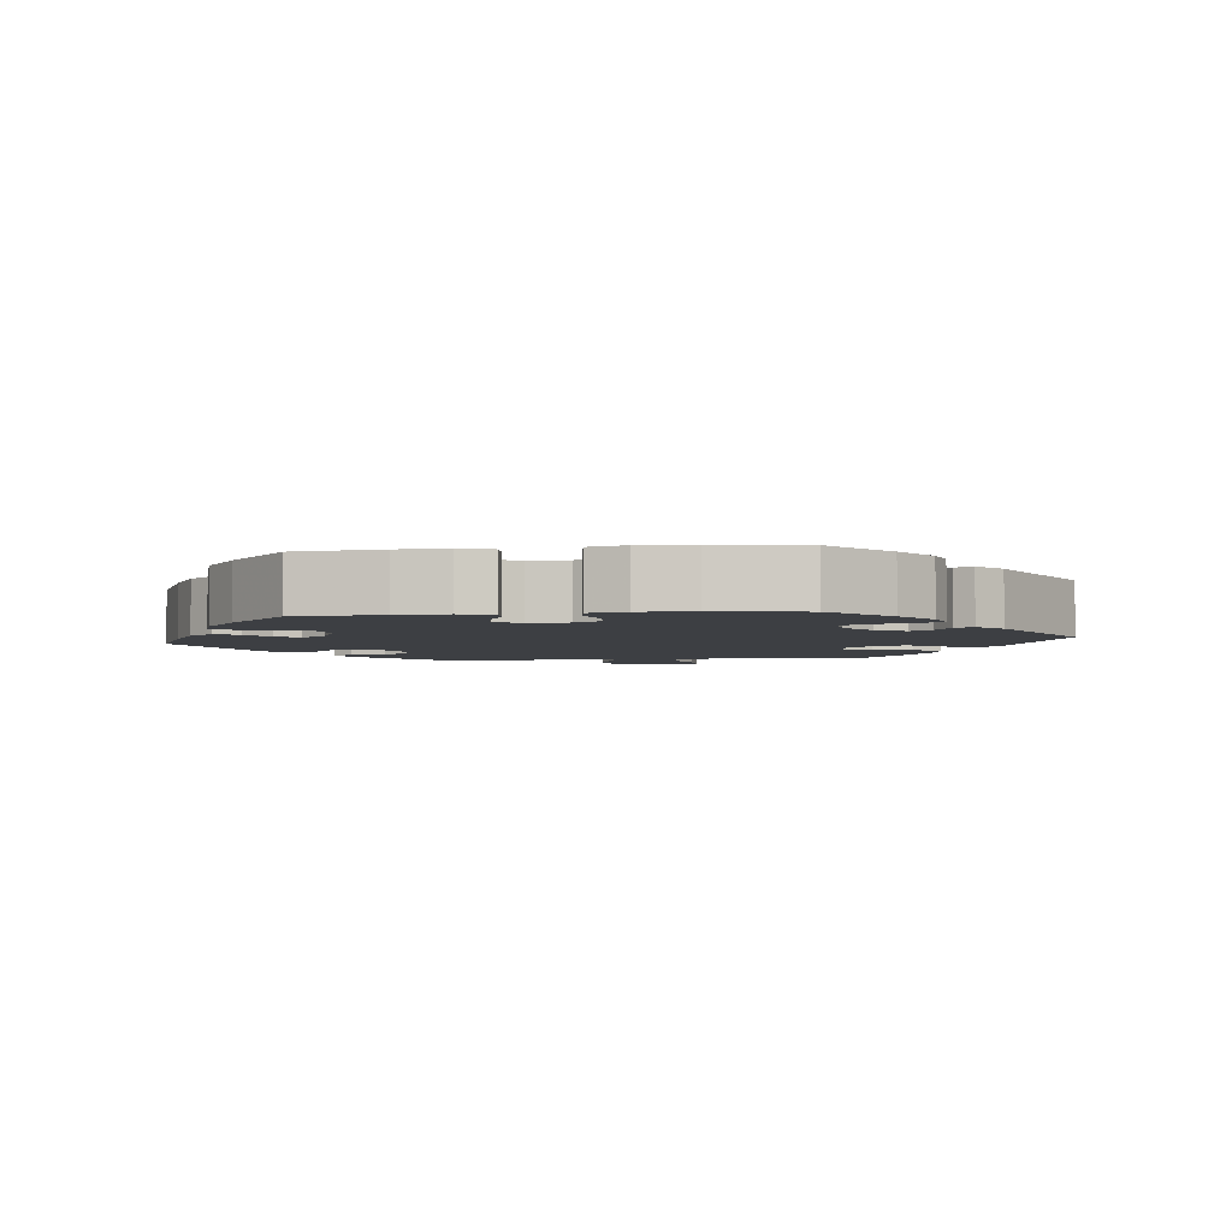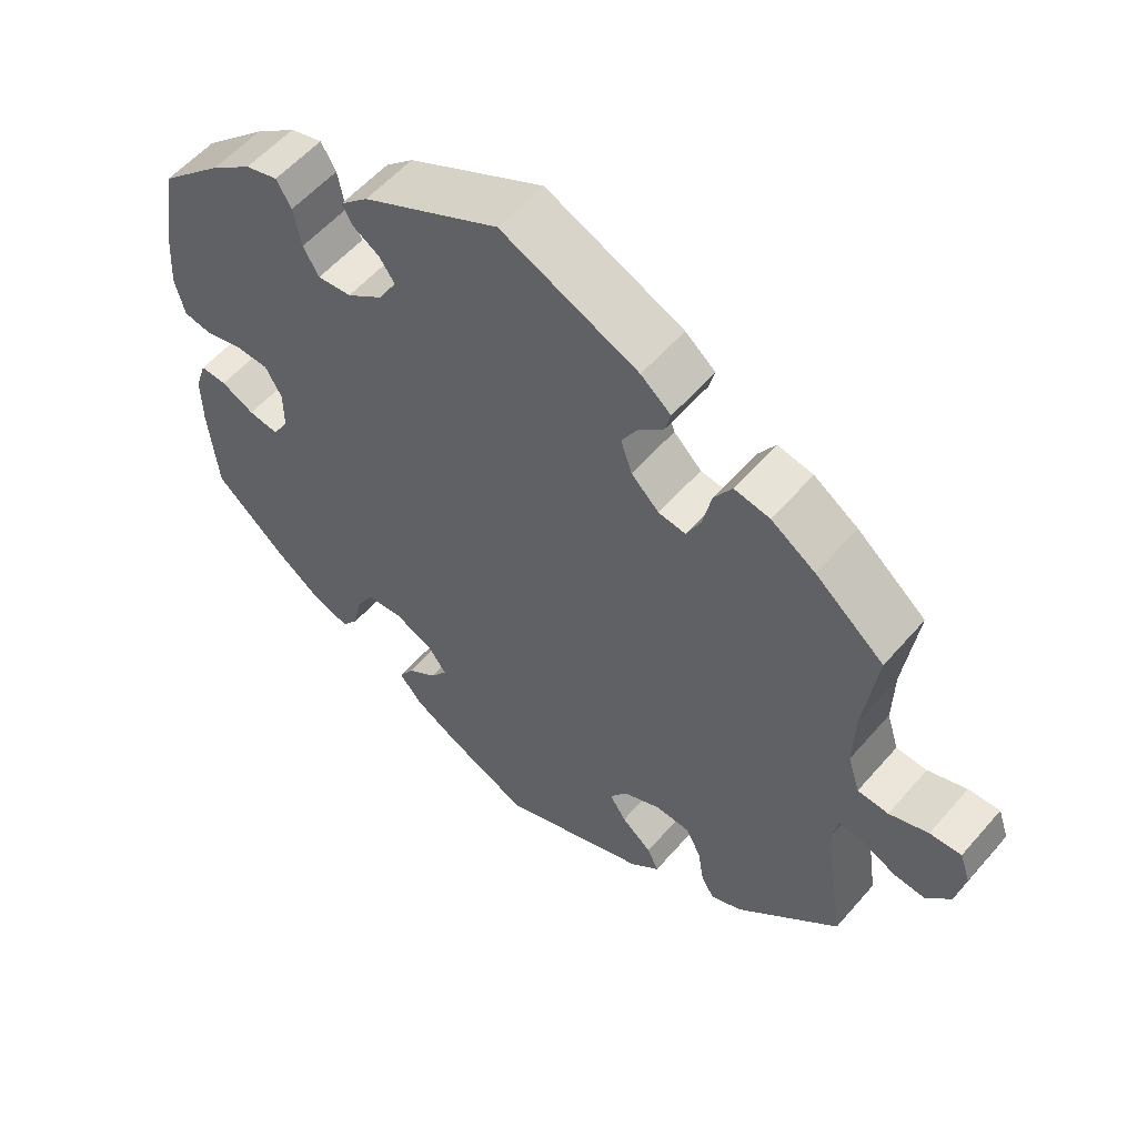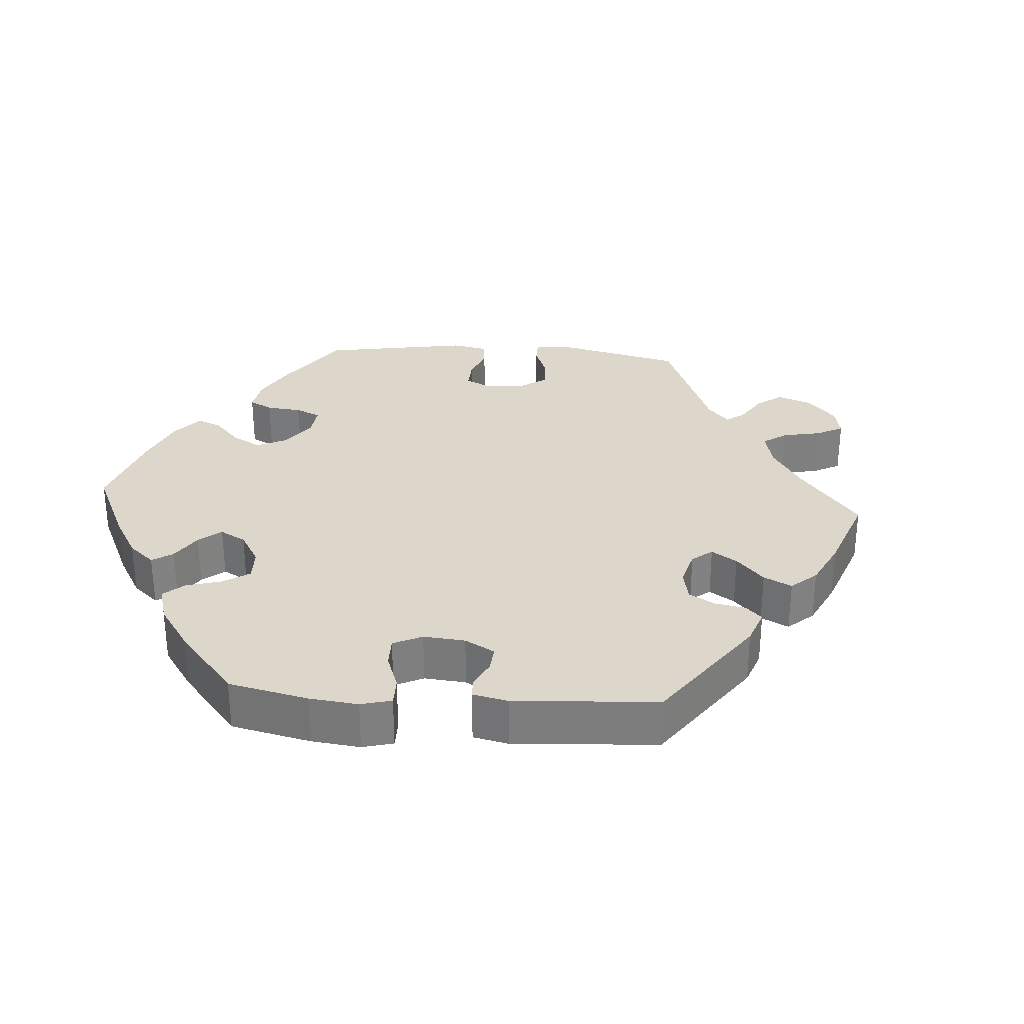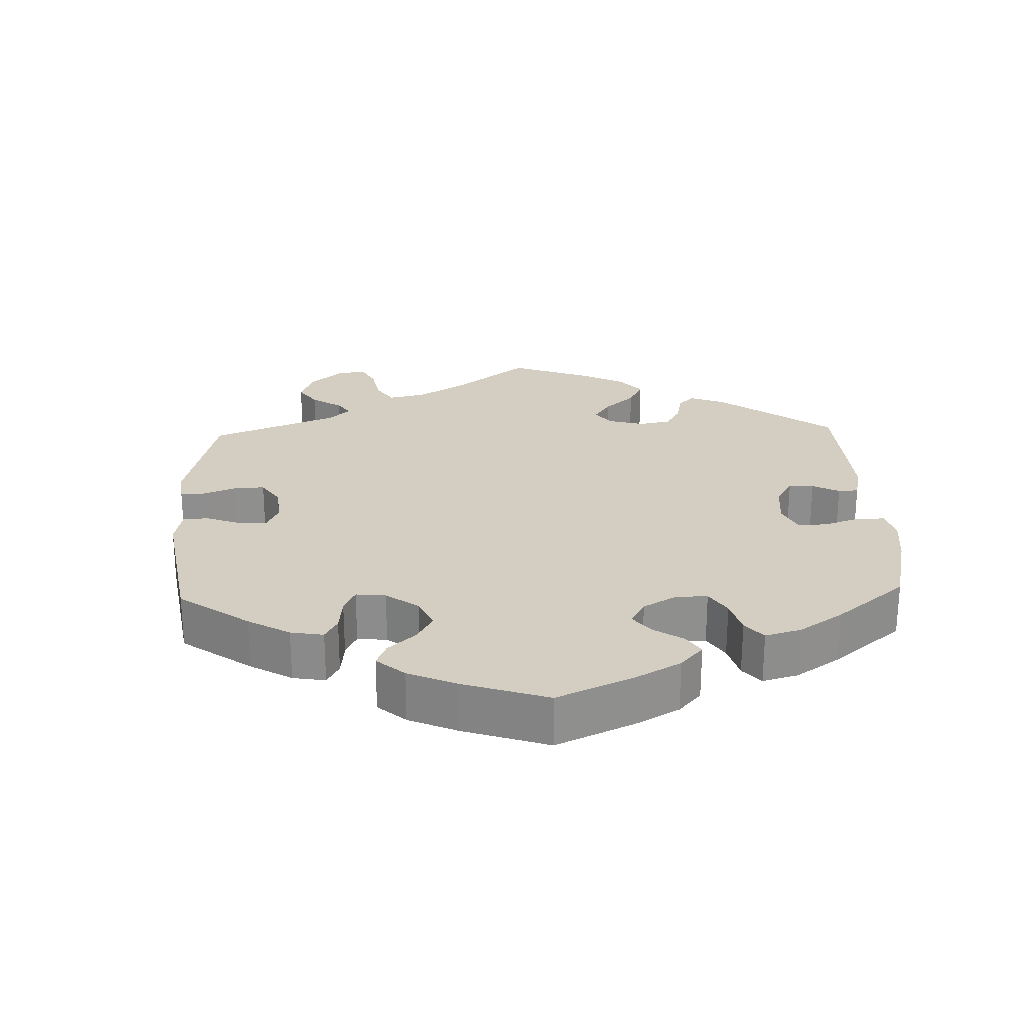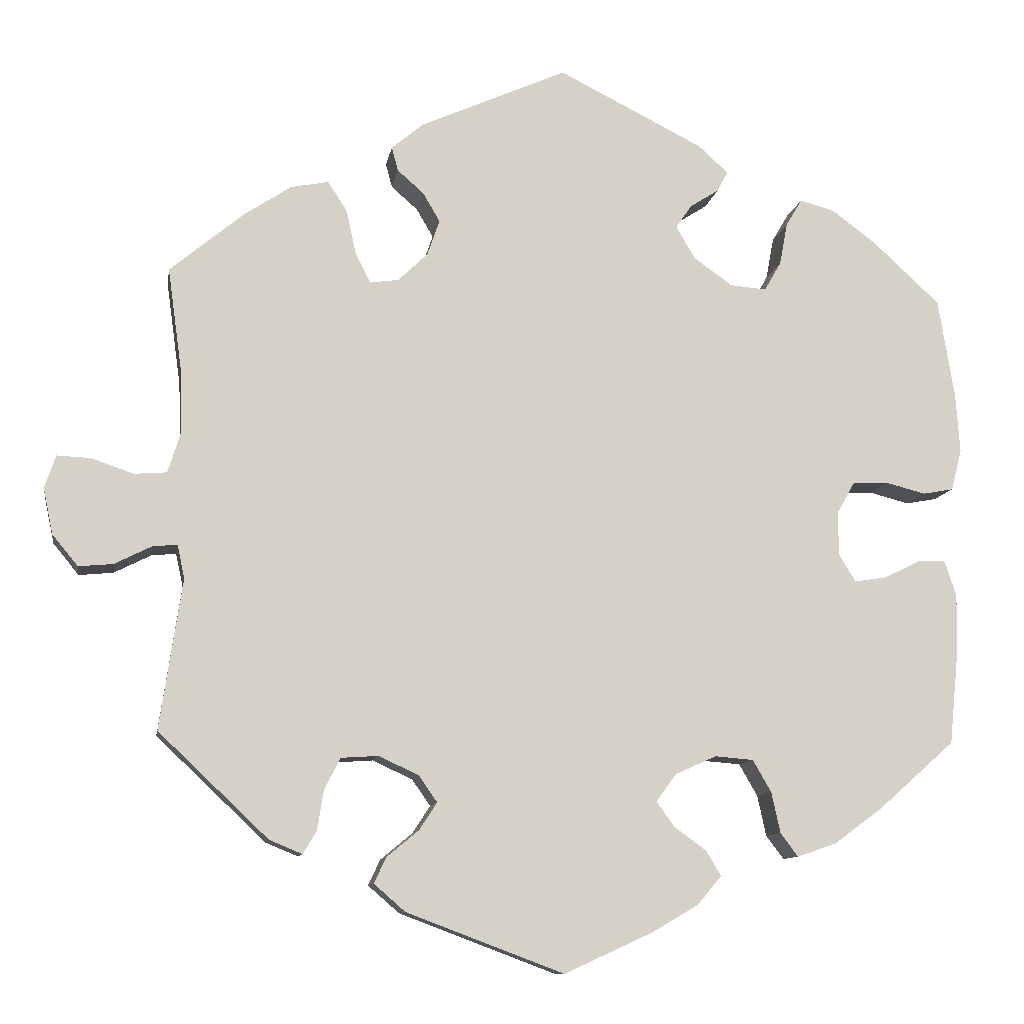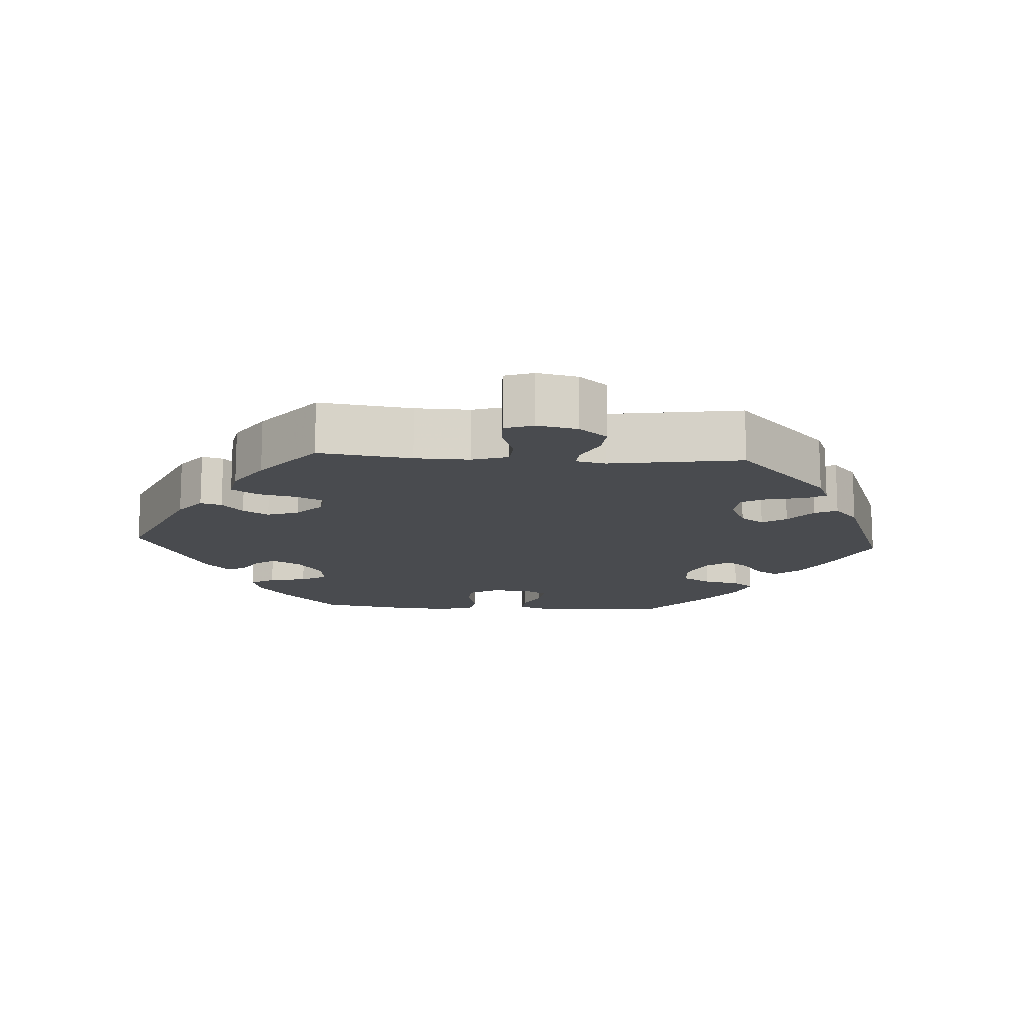
<metadata>
{"format":"obj","ext":"obj","renderer":"f3d","projection":"perspective","resolution":1024,"background":"white","views":[{"elev":-3.8,"azim":-82.6,"up":"+Y"},{"elev":56.1,"azim":40.2,"up":"+Z"},{"elev":30.7,"azim":-26.0,"up":"+Y"},{"elev":25.1,"azim":-122.1,"up":"+Y"},{"elev":-10.3,"azim":171.0,"up":"+Z"},{"elev":-14.2,"azim":86.4,"up":"+Y"}]}
</metadata>
<code>
v -0.416 0.07 0.367
v -0.361 0.07 0.408
v -0.318 0.07 0.42
v -0.298 0.07 0.386
v -0.288 0.07 0.333
v -0.267 0.07 0.297
v -0.222 0.07 0.301
v -0.174 0.07 0.335
v -0.15 0.07 0.376
v -0.17 0.07 0.405
v -0.206 0.07 0.428
v -0.219 0.07 0.453
v -0.182 0.07 0.487
v -0.001 0.07 0.578
v 0.182 0.07 0.497
v 0.222 0.07 0.464
v 0.214 0.07 0.434
v 0.181 0.07 0.405
v 0.16 0.07 0.369
v 0.175 0.07 0.325
v 0.212 0.07 0.289
v 0.248 0.07 0.284
v 0.267 0.07 0.322
v 0.279 0.07 0.377
v 0.303 0.07 0.414
v 0.35 0.07 0.405
v 0.409 0.07 0.366
v 0.501 0.07 0.29
v 0.483 0.07 0.159
v 0.481 0.07 0.082
v 0.497 0.07 0.031
v 0.538 0.07 0.028
v 0.59 0.07 0.046
v 0.632 0.07 0.048
v 0.646 0.07 0.007
v 0.634 0.07 -0.05
v 0.602 0.07 -0.089
v 0.559 0.07 -0.085
v 0.513 0.07 -0.062
v 0.482 0.07 -0.059
v 0.473 0.07 -0.101
v 0.501 0.07 -0.288
v 0.364 0.07 -0.418
v 0.323 0.07 -0.435
v 0.306 0.07 -0.407
v 0.298 0.07 -0.357
v 0.278 0.07 -0.318
v 0.232 0.07 -0.315
v 0.182 0.07 -0.338
v 0.159 0.07 -0.371
v 0.181 0.07 -0.405
v 0.221 0.07 -0.438
v 0.236 0.07 -0.47
v 0.197 0.07 -0.504
v 0.001 0.07 -0.578
v -0.108 0.07 -0.528
v -0.167 0.07 -0.494
v -0.197 0.07 -0.458
v -0.178 0.07 -0.427
v -0.138 0.07 -0.398
v -0.116 0.07 -0.367
v -0.141 0.07 -0.333
v -0.192 0.07 -0.31
v -0.24 0.07 -0.314
v -0.263 0.07 -0.354
v -0.274 0.07 -0.405
v -0.296 0.07 -0.434
v -0.345 0.07 -0.417
v -0.405 0.07 -0.373
v -0.5 0.07 -0.289
v -0.512 0.07 -0.169
v -0.513 0.07 -0.099
v -0.498 0.07 -0.054
v -0.463 0.07 -0.056
v -0.419 0.07 -0.078
v -0.379 0.07 -0.084
v -0.358 0.07 -0.049
v -0.358 0.07 0.005
v -0.38 0.07 0.044
v -0.424 0.07 0.046
v -0.474 0.07 0.033
v -0.512 0.07 0.04
v -0.525 0.07 0.091
v -0.52 0.07 0.165
v -0.5 0.07 0.289
v -0.416 0 0.367
v -0.361 0 0.408
v -0.318 0 0.42
v -0.298 0 0.386
v -0.288 0 0.333
v -0.267 0 0.297
v -0.222 0 0.301
v -0.174 0 0.335
v -0.15 0 0.376
v -0.17 0 0.405
v -0.206 0 0.428
v -0.219 0 0.453
v -0.182 0 0.487
v -0.001 0 0.578
v 0.182 0 0.497
v 0.222 0 0.464
v 0.214 0 0.434
v 0.181 0 0.405
v 0.16 0 0.369
v 0.175 0 0.325
v 0.212 0 0.289
v 0.248 0 0.284
v 0.267 0 0.322
v 0.279 0 0.377
v 0.303 0 0.414
v 0.35 0 0.405
v 0.409 0 0.366
v 0.501 0 0.29
v 0.483 0 0.159
v 0.481 0 0.082
v 0.497 0 0.031
v 0.538 0 0.028
v 0.59 0 0.046
v 0.632 0 0.048
v 0.646 0 0.007
v 0.634 0 -0.05
v 0.602 0 -0.089
v 0.559 0 -0.085
v 0.513 0 -0.062
v 0.482 0 -0.059
v 0.473 0 -0.101
v 0.501 0 -0.288
v 0.364 0 -0.418
v 0.323 0 -0.435
v 0.306 0 -0.407
v 0.298 0 -0.357
v 0.278 0 -0.318
v 0.232 0 -0.315
v 0.182 0 -0.338
v 0.159 0 -0.371
v 0.181 0 -0.405
v 0.221 0 -0.438
v 0.236 0 -0.47
v 0.197 0 -0.504
v 0.001 0 -0.578
v -0.108 0 -0.528
v -0.167 0 -0.494
v -0.197 0 -0.458
v -0.178 0 -0.427
v -0.138 0 -0.398
v -0.116 0 -0.367
v -0.141 0 -0.333
v -0.192 0 -0.31
v -0.24 0 -0.314
v -0.263 0 -0.354
v -0.274 0 -0.405
v -0.296 0 -0.434
v -0.345 0 -0.417
v -0.405 0 -0.373
v -0.5 0 -0.289
v -0.512 0 -0.169
v -0.513 0 -0.099
v -0.498 0 -0.054
v -0.463 0 -0.056
v -0.419 0 -0.078
v -0.379 0 -0.084
v -0.358 0 -0.049
v -0.358 0 0.005
v -0.38 0 0.044
v -0.424 0 0.046
v -0.474 0 0.033
v -0.512 0 0.04
v -0.525 0 0.091
v -0.52 0 0.165
v -0.5 0 0.289
f 80 81 82 83
f 79 80 83 84
f 72 73 74 75
f 72 75 76
f 71 72 76
f 70 71 76
f 69 70 76 77
f 65 66 67 68
f 64 65 68 69
f 57 58 59 60
f 57 60 61
f 56 57 61
f 55 56 61
f 54 55 61
f 51 52 53 54
f 50 51 54 61
f 49 50 61 62
f 43 44 45 46
f 41 42 43 46
f 40 41 46 47
f 36 37 38 39
f 36 39 40
f 35 36 40
f 32 33 34 35
f 31 32 35 40
f 30 31 40 47
f 26 27 28 29
f 23 24 25 26
f 22 23 26 29
f 21 22 29 30
f 15 16 17 18
f 15 18 19
f 14 15 19
f 13 14 19 20
f 10 11 12 13
f 9 10 13 20
f 2 3 4 5
f 2 5 6
f 1 2 6
f 79 84 85 1
f 64 69 77
f 63 64 77 78
f 48 49 62 63
f 48 63 78
f 21 30 47 48
f 8 9 20 21
f 7 8 21 48
f 6 7 48 78
f 1 6 78 79
f 168 167 166 165
f 169 168 165 164
f 160 159 158 157
f 161 160 157
f 161 157 156
f 161 156 155
f 162 161 155 154
f 153 152 151 150
f 154 153 150 149
f 145 144 143 142
f 146 145 142
f 146 142 141
f 146 141 140
f 146 140 139
f 139 138 137 136
f 146 139 136 135
f 147 146 135 134
f 131 130 129 128
f 131 128 127 126
f 132 131 126 125
f 124 123 122 121
f 125 124 121
f 125 121 120
f 120 119 118 117
f 125 120 117 116
f 132 125 116 115
f 114 113 112 111
f 111 110 109 108
f 114 111 108 107
f 115 114 107 106
f 103 102 101 100
f 104 103 100
f 104 100 99
f 105 104 99 98
f 98 97 96 95
f 105 98 95 94
f 90 89 88 87
f 91 90 87
f 91 87 86
f 86 170 169 164
f 162 154 149
f 163 162 149 148
f 148 147 134 133
f 163 148 133
f 133 132 115 106
f 106 105 94 93
f 133 106 93 92
f 163 133 92 91
f 164 163 91 86
f 1 86 87 2
f 2 87 88 3
f 3 88 89 4
f 4 89 90 5
f 5 90 91 6
f 6 91 92 7
f 7 92 93 8
f 8 93 94 9
f 9 94 95 10
f 10 95 96 11
f 11 96 97 12
f 12 97 98 13
f 13 98 99 14
f 14 99 100 15
f 15 100 101 16
f 16 101 102 17
f 17 102 103 18
f 18 103 104 19
f 19 104 105 20
f 20 105 106 21
f 21 106 107 22
f 22 107 108 23
f 23 108 109 24
f 24 109 110 25
f 25 110 111 26
f 26 111 112 27
f 27 112 113 28
f 28 113 114 29
f 29 114 115 30
f 30 115 116 31
f 31 116 117 32
f 32 117 118 33
f 33 118 119 34
f 34 119 120 35
f 35 120 121 36
f 36 121 122 37
f 37 122 123 38
f 38 123 124 39
f 39 124 125 40
f 40 125 126 41
f 41 126 127 42
f 42 127 128 43
f 43 128 129 44
f 44 129 130 45
f 45 130 131 46
f 46 131 132 47
f 47 132 133 48
f 48 133 134 49
f 49 134 135 50
f 50 135 136 51
f 51 136 137 52
f 52 137 138 53
f 53 138 139 54
f 54 139 140 55
f 55 140 141 56
f 56 141 142 57
f 57 142 143 58
f 58 143 144 59
f 59 144 145 60
f 60 145 146 61
f 61 146 147 62
f 62 147 148 63
f 63 148 149 64
f 64 149 150 65
f 65 150 151 66
f 66 151 152 67
f 67 152 153 68
f 68 153 154 69
f 69 154 155 70
f 70 155 156 71
f 71 156 157 72
f 72 157 158 73
f 73 158 159 74
f 74 159 160 75
f 75 160 161 76
f 76 161 162 77
f 77 162 163 78
f 78 163 164 79
f 79 164 165 80
f 80 165 166 81
f 81 166 167 82
f 82 167 168 83
f 83 168 169 84
f 84 169 170 85
f 85 170 86 1

</code>
